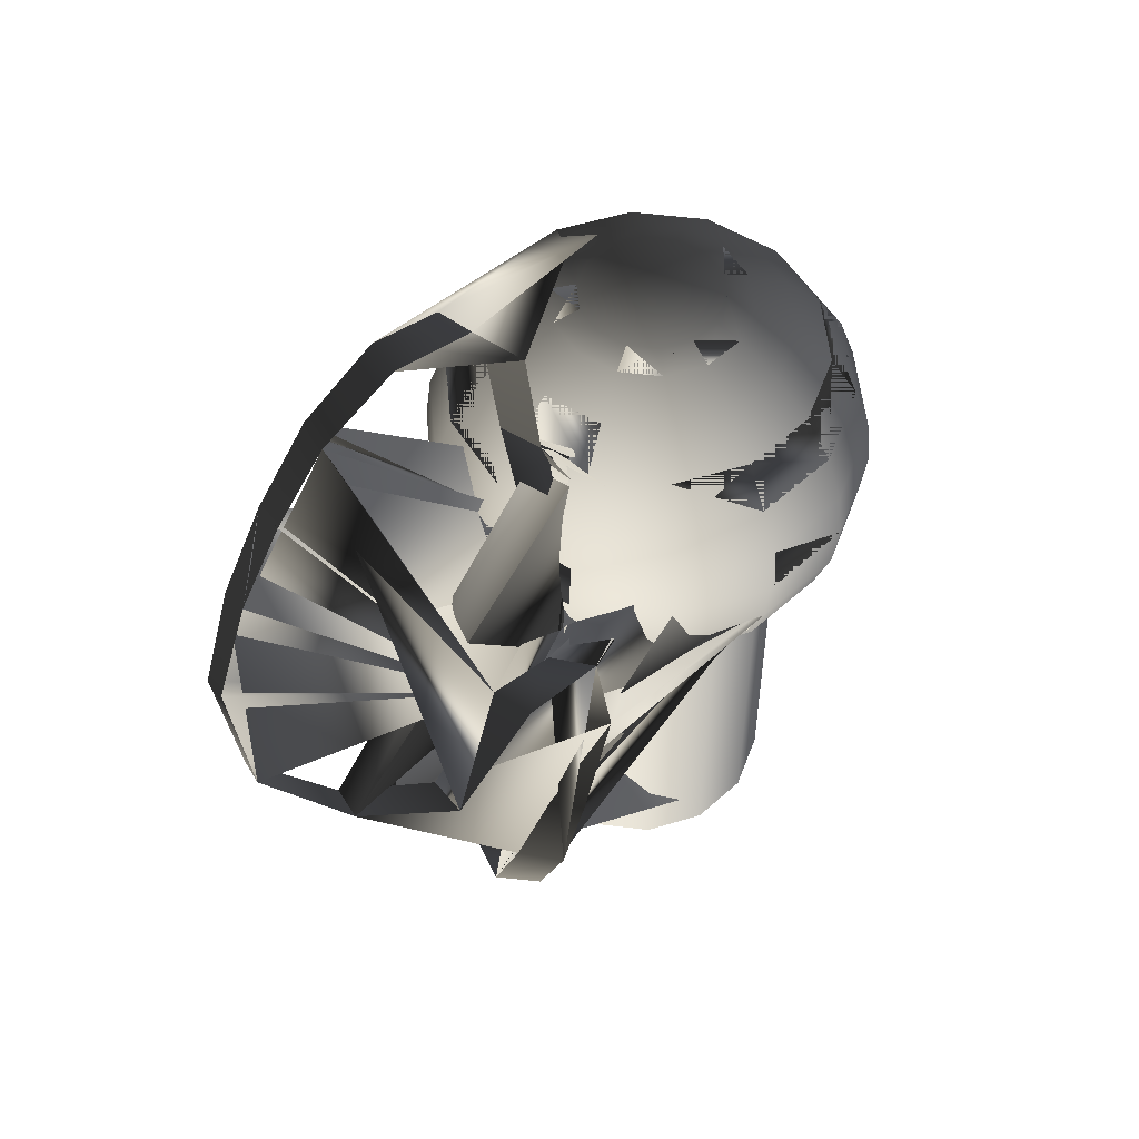
<metadata>
{"format":"obj","ext":"obj","renderer":"f3d","projection":"perspective","resolution":1024,"background":"white","views":[{"elev":53.2,"azim":-82.5,"up":"+Z"}]}
</metadata>
<code>
g default
v 0.605 -0.1447 0.08
v 1.146 -0.1447 0.07724
v 1.145 -0.07962 0.1671
v 0.615 -0.1239 0.1088
v 0.6196 -0.07961 0.17
v 0.6198 -0.1138 0.1227
v 1.145 0.02592 0.2016
v 0.6195 -0.04505 0.1812
v 0.6194 0.02592 0.2044
v 1.147 0.02644 -0.1576
v 1.146 0.132 -0.1232
v 1.146 0.1971 -0.03328
v 1.146 0.1969 0.07773
v 1.145 0.1315 0.1674
v 1.146 -0.1446 -0.03377
v 1.146 -0.07919 -0.1235
v 0.6209 0.02643 -0.1548
v 0.6208 -0.07919 -0.1207
v 0.6207 0.132 -0.1204
v 0.6205 0.167 -0.07193
v 0.6059 0.1971 -0.03051
v 0.6054 0.1969 0.0805
v 0.6196 0.1315 0.1703
v 0.6198 0.1668 0.1219
v 0.6055 -0.1446 -0.03101
v 0.6206 -0.1136 -0.07351
v 0.6169 0.1657 0.8267
v 0.6169 -0.1149 0.8262
v 0.1321 0.3113 2.546
v 0.2435 0.2225 2.546
v 0.3348 0.2935 2.502
v 0.1838 0.4139 2.501
v 0.3053 0.09413 2.547
v 0.4185 0.1196 2.502
v 0.3053 -0.04834 2.546
v 0.4185 -0.07354 2.501
v 0.2435 -0.1767 2.546
v 0.3348 -0.2475 2.501
v 0.1321 -0.2655 2.545
v 0.1838 -0.3679 2.5
v -0.006778 -0.2972 2.545
v -0.004458 -0.4109 2.499
v -0.1457 -0.2655 2.544
v -0.1927 -0.3679 2.498
v -0.2571 -0.1767 2.544
v -0.3437 -0.2475 2.498
v -0.3189 -0.04834 2.544
v -0.4275 -0.07354 2.498
v -0.3189 0.09413 2.544
v -0.4275 0.1196 2.498
v -0.2571 0.2225 2.544
v -0.3437 0.2935 2.499
v -0.1457 0.3113 2.545
v -0.1927 0.4139 2.5
v -0.006793 0.343 2.546
v -0.004463 0.4569 2.5
v 0.4835 0.4119 2.383
v 0.2665 0.5849 2.383
v 0.6039 0.1619 2.383
v 0.6039 -0.1156 2.383
v 0.4835 -0.3656 2.382
v 0.2665 -0.5386 2.381
v -0.003979 -0.6003 2.38
v -0.2745 -0.5386 2.379
v -0.4914 -0.3656 2.378
v -0.6118 -0.1156 2.378
v -0.6118 0.1619 2.378
v -0.4914 0.4119 2.379
v -0.2745 0.5849 2.38
v -0.003987 0.6467 2.382
v 0.6079 0.5109 2.225
v 0.3359 0.7278 2.225
v 0.7589 0.1974 2.226
v 0.7589 -0.1506 2.225
v 0.6079 -0.4641 2.224
v 0.3359 -0.681 2.223
v -0.003351 -0.7584 2.221
v -0.3426 -0.681 2.22
v -0.6146 -0.4641 2.219
v -0.7656 -0.1506 2.219
v -0.7656 0.1974 2.219
v -0.6146 0.5109 2.221
v -0.3426 0.7278 2.222
v -0.003353 0.8052 2.223
v 0.7018 0.5854 2.036
v 0.3883 0.8354 2.035
v 0.8758 0.2242 2.036
v 0.8758 -0.1768 2.036
v 0.7018 -0.5381 2.035
v 0.3883 -0.7881 2.033
v -0.002583 -0.8773 2.031
v -0.3935 -0.7881 2.03
v -0.707 -0.5381 2.029
v -0.881 -0.1768 2.029
v -0.881 0.2242 2.029
v -0.707 0.5854 2.031
v -0.3935 0.8354 2.032
v -0.002593 0.9246 2.034
v 0.7605 0.6318 1.825
v 0.4213 0.9024 1.824
v 0.9487 0.2409 1.825
v 0.9487 -0.193 1.825
v 0.7605 -0.5839 1.823
v 0.4213 -0.8544 1.822
v -0.001735 -0.9509 1.82
v -0.4247 -0.8544 1.818
v -0.764 -0.5839 1.817
v -0.9522 -0.193 1.817
v -0.9522 0.2409 1.818
v -0.764 0.6318 1.819
v -0.4247 0.9024 1.821
v -0.001746 0.9989 1.823
v 0.781 0.6478 1.603
v 0.433 0.9253 1.602
v 0.9741 0.2468 1.603
v 0.9741 -0.1982 1.602
v 0.781 -0.5992 1.601
v 0.433 -0.8767 1.599
v -0.000835 -0.9757 1.597
v -0.4347 -0.8767 1.596
v -0.7827 -0.5992 1.595
v -0.9758 -0.1982 1.595
v -0.9758 0.2468 1.595
v -0.7827 0.6478 1.597
v -0.4347 0.9253 1.598
v -0.000854 1.024 1.6
v 0.7623 0.6325 1.38
v 0.423 0.903 1.379
v 0.9505 0.2416 1.38
v 0.9505 -0.1923 1.38
v 0.7623 -0.5832 1.378
v 0.4231 -0.8537 1.377
v 5e-05 -0.9503 1.375
v -0.423 -0.8537 1.373
v -0.7622 -0.5832 1.372
v -0.9504 -0.1923 1.372
v -0.9504 0.2416 1.373
v -0.7622 0.6325 1.374
v -0.423 0.903 1.376
v 3.1e-05 0.9996 1.378
v 0.7053 0.5867 1.169
v 0.3918 0.8367 1.168
v 0.8793 0.2254 1.169
v 0.8793 -0.1755 1.168
v 0.7053 -0.5368 1.167
v 0.3918 -0.7868 1.165
v 0.000905 -0.876 1.164
v -0.39 -0.7868 1.162
v -0.7035 -0.5368 1.161
v -0.8775 -0.1755 1.161
v -0.8775 0.2254 1.162
v -0.7035 0.5867 1.163
v -0.39 0.8367 1.165
v 0.000886 0.9259 1.166
v 0.6129 0.5127 0.9785
v 0.3409 0.7296 0.9777
v 0.7639 0.1992 0.9786
v 0.7639 -0.1488 0.9781
v 0.6129 -0.4622 0.9771
v 0.3409 -0.6792 0.9757
v 0.001664 -0.7566 0.9742
v -0.3376 -0.6792 0.9729
v -0.6096 -0.4622 0.9722
v -0.7606 -0.1488 0.972
v -0.7606 0.1992 0.9725
v -0.6096 0.5127 0.9736
v -0.3376 0.7296 0.975
v 0.001647 0.807 0.9765
v 0.4952 0.4185 0.8265
v 0.2758 0.5935 0.8259
v 0.4952 -0.3677 0.8254
v 0.2758 -0.5426 0.8243
v 0.002262 -0.6051 0.8231
v -0.2713 -0.5426 0.8221
v -0.4907 -0.3677 0.8214
v -0.6124 -0.1149 0.8213
v -0.6124 0.1657 0.8217
v -0.4907 0.4185 0.8226
v -0.2713 0.5935 0.8237
v 0.002255 0.6559 0.8249
v 0.5017 0.4209 -0.7952
v 0.2823 0.5958 -0.7959
v 0.6234 0.1681 -0.7951
v 0.6235 -0.1125 -0.7955
v 0.5017 -0.3653 -0.7964
v 0.2823 -0.5403 -0.7975
v 0.008765 -0.6027 -0.7987
v -0.2648 -0.5403 -0.7997
v -0.4842 -0.3653 -0.8003
v -0.6059 -0.1125 -0.8004
v -0.6059 0.1681 -0.8
v -0.4842 0.4209 -0.7992
v -0.2648 0.5958 -0.798
v 0.008758 0.6583 -0.7969
v 0.4866 0.3955 -0.5689
v 0.6007 0.159 -0.5688
v 0.6007 -0.1034 -0.5692
v 0.4866 -0.3399 -0.57
v 0.2811 -0.5036 -0.5711
v 0.02492 -0.562 -0.5722
v -0.2313 -0.5036 -0.5731
v -0.4368 -0.3399 -0.5737
v -0.5508 -0.1034 -0.5738
v -0.5508 0.159 -0.5734
v -0.4368 0.3955 -0.5726
v -0.2313 0.5591 -0.5716
v 0.02491 0.6175 -0.5705
v 0.2811 0.5591 -0.5695
v 1.122 0.02638 -0.1174
v 1.121 0.108 -0.09035
v 1.121 0.1583 -0.01969
v 1.121 0.1582 0.06757
v 1.121 0.1076 0.1381
v 1.12 0.02597 0.1649
v 1.121 -0.05562 0.1378
v 1.121 -0.106 0.06718
v 1.121 -0.1058 -0.02008
v 1.121 -0.05529 -0.09059
f 1 2 3 4
f 4 3 5 6
f 5 3 7 8
f 8 7 9
f 209 210 211 212 213 214 215 216 217 218
f 17 10 16 18
f 19 11 10 17
f 20 21 12 11 19
f 22 13 12 21
f 23 14 13 22 24
f 9 7 14 23
f 25 15 2 1
f 26 18 16 15 25
f 23 24 27 28 6 5 8 9
f 29 30 31 32
f 30 33 34 31
f 33 35 36 34
f 35 37 38 36
f 37 39 40 38
f 39 41 42 40
f 41 43 44 42
f 43 45 46 44
f 45 47 48 46
f 47 49 50 48
f 49 51 52 50
f 51 53 54 52
f 53 55 56 54
f 55 29 32 56
f 32 31 57 58
f 31 34 59 57
f 34 36 60 59
f 36 38 61 60
f 38 40 62 61
f 40 42 63 62
f 42 44 64 63
f 44 46 65 64
f 46 48 66 65
f 48 50 67 66
f 50 52 68 67
f 52 54 69 68
f 54 56 70 69
f 56 32 58 70
f 58 57 71 72
f 57 59 73 71
f 59 60 74 73
f 60 61 75 74
f 61 62 76 75
f 62 63 77 76
f 63 64 78 77
f 64 65 79 78
f 65 66 80 79
f 66 67 81 80
f 67 68 82 81
f 68 69 83 82
f 69 70 84 83
f 70 58 72 84
f 72 71 85 86
f 71 73 87 85
f 73 74 88 87
f 74 75 89 88
f 75 76 90 89
f 76 77 91 90
f 77 78 92 91
f 78 79 93 92
f 79 80 94 93
f 80 81 95 94
f 81 82 96 95
f 82 83 97 96
f 83 84 98 97
f 84 72 86 98
f 86 85 99 100
f 85 87 101 99
f 87 88 102 101
f 88 89 103 102
f 89 90 104 103
f 90 91 105 104
f 91 92 106 105
f 92 93 107 106
f 93 94 108 107
f 94 95 109 108
f 95 96 110 109
f 96 97 111 110
f 97 98 112 111
f 98 86 100 112
f 100 99 113 114
f 99 101 115 113
f 101 102 116 115
f 102 103 117 116
f 103 104 118 117
f 104 105 119 118
f 105 106 120 119
f 106 107 121 120
f 107 108 122 121
f 108 109 123 122
f 109 110 124 123
f 110 111 125 124
f 111 112 126 125
f 112 100 114 126
f 114 113 127 128
f 113 115 129 127
f 115 116 130 129
f 116 117 131 130
f 117 118 132 131
f 118 119 133 132
f 119 120 134 133
f 120 121 135 134
f 121 122 136 135
f 122 123 137 136
f 123 124 138 137
f 124 125 139 138
f 125 126 140 139
f 126 114 128 140
f 128 127 141 142
f 127 129 143 141
f 129 130 144 143
f 130 131 145 144
f 131 132 146 145
f 132 133 147 146
f 133 134 148 147
f 134 135 149 148
f 135 136 150 149
f 136 137 151 150
f 137 138 152 151
f 138 139 153 152
f 139 140 154 153
f 140 128 142 154
f 142 141 155 156
f 141 143 157 155
f 143 144 158 157
f 144 145 159 158
f 145 146 160 159
f 146 147 161 160
f 147 148 162 161
f 148 149 163 162
f 149 150 164 163
f 150 151 165 164
f 151 152 166 165
f 152 153 167 166
f 153 154 168 167
f 154 142 156 168
f 169 170 156 155
f 27 169 155 157
f 28 27 157 158
f 171 28 158 159
f 172 171 159 160
f 173 172 160 161
f 174 173 161 162
f 175 174 162 163
f 176 175 163 164
f 177 176 164 165
f 178 177 165 166
f 179 178 166 167
f 180 179 167 168
f 170 180 168 156
f 33 30 29 55 53 51 49 47 45 43 41 39 37 35
f 169 181 182 170
f 21 20 183 181 169 27 24 22
f 20 19 17 18 26 184 183
f 1 4 6 28 171 185 184 26 25
f 172 186 185 171
f 173 187 186 172
f 174 188 187 173
f 175 189 188 174
f 176 190 189 175
f 177 191 190 176
f 178 192 191 177
f 179 193 192 178
f 180 194 193 179
f 170 182 194 180
f 195 196 197 198 199 200 201 202 203 204 205 206 207 208
f 181 183 196 195
f 183 184 197 196
f 184 185 198 197
f 185 186 199 198
f 186 187 200 199
f 187 188 201 200
f 188 189 202 201
f 189 190 203 202
f 190 191 204 203
f 191 192 205 204
f 192 193 206 205
f 193 194 207 206
f 194 182 208 207
f 182 181 195 208
f 10 11 210 209
f 11 12 211 210
f 12 13 212 211
f 13 14 213 212
f 14 7 214 213
f 7 3 215 214
f 3 2 216 215
f 2 15 217 216
f 15 16 218 217
f 16 10 209 218
v -0.5484 0.2484 -0.01216
v -0.4621 0.438 -0.01832
v -0.635 0.4316 2.161
v -0.7533 0.2601 2.158
v -2.071 1.035 1.68
v -2.223 0.934 1.747
v -1.522 0.3145 0.8613
v -1.532 0.1069 0.862
v -1.218 0.6518 -0.05718
v -1.226 0.4546 -0.05665
v -0.8029 0.6475 0.04207
v -0.855 0.4596 0.04579
v -1.513 0.5157 0.1407
v -1.509 0.311 0.1404
v -1.581 0.3966 0.5004
v -1.593 0.19 0.5012
v -1.397 0.275 1.794
v -1.414 0.07599 1.796
v -1.389 0.2191 1.348
v -1.391 0.0109 1.348
v -1.676 0.458 1.913
v -1.762 0.2966 1.922
v -2 0.6528 1.707
v -2.138 0.5285 1.74
v -1.34 1.198 3.085
v -1.501 1.096 3.134
v -1.845 1.58 2.027
v -1.985 1.482 2.139
v -2.027 1.419 1.739
v -2.173 1.329 1.841
v -1.656 1.509 2.382
v -1.798 1.4 2.48
v -1.496 1.374 2.739
v -1.646 1.263 2.815
v -0.8123 0.7732 3.182
v -0.9053 0.627 3.191
v -1.099 0.9728 3.29
v -1.245 0.8634 3.311
v -0.6768 0.6306 2.863
v -0.7385 0.4522 2.867
v -0.775 0.553 2.484
v -0.8633 0.3737 2.489
f 259 221 222 260
f 241 223 224 242
f 233 225 226 234
f 229 227 228 230
f 219 220 229 230
f 227 231 232 228
f 231 233 234 232
f 237 235 236 238
f 225 237 238 226
f 235 239 240 236
f 239 241 242 240
f 251 243 244 252
f 247 245 246 248
f 223 247 248 224
f 245 249 250 246
f 249 251 252 250
f 255 253 254 256
f 243 255 256 244
f 253 257 258 254
f 257 259 260 258
g default
v -0.5248 -0.6995 1.211
v -0.7427 -0.5281 1.24
v -0.6849 -0.4478 1.039
v -0.438 -0.6419 1.007
v -0.5574 -0.6477 1.175
v -0.2663 -0.8873 1.406
v -0.4143 -0.8539 1.411
v -0.4098 -0.8292 1.321
v 0.01954 -0.9053 1.232
v 0.01954 -0.8902 1.179
v 0.2624 -0.8355 1.189
v 0.1825 -0.8719 1.25
v 0.5125 0.7967 -0.6445
v 0.6342 0.5473 -0.6862
v 0.6342 0.2706 -0.7325
v 0.5125 0.02122 -0.7742
v 0.2931 -0.1513 -0.8031
v 0.01954 -0.2129 -0.8134
v -0.254 -0.1513 -0.8031
v -0.4734 0.02122 -0.7742
v -0.5951 0.2706 -0.7325
v -0.5951 0.5473 -0.6862
v -0.4734 0.7967 -0.6445
v -0.254 0.9692 -0.6156
v 0.01954 1.031 -0.6053
v 0.2931 0.9692 -0.6156
v 0.2931 0.7228 0.8893
v 0.01954 0.7844 0.8997
v -0.254 0.7228 0.8893
v -0.4734 0.5503 0.8605
v -0.5951 0.3009 0.8188
v -0.5951 0.02418 0.7724
v -0.4734 -0.2252 0.7307
v -0.254 -0.3977 0.7019
v 0.01954 -0.4593 0.6916
v 0.2931 -0.3977 0.7019
v 0.5125 -0.2252 0.7307
v 0.6193 0.1168 0.03142
v 0.6294 0.1327 0.06326
v 0.6342 0.1403 0.07855
v 0.6342 0.02418 0.7724
v 0.6342 0.1727 -0.115
v 0.6193 0.1351 -0.07806
v 0.6342 0.4492 -0.06752
v 0.6342 0.4225 -0.121
v 0.6342 0.3241 -0.1723
v 0.6342 0.2143 -0.1559
v 0.6197 0.4721 -0.02168
v 0.5125 0.5503 0.8605
v 0.6342 0.3009 0.8188
v 0.6342 0.4172 0.1237
v 0.6197 0.4538 0.08781
v 0.2365 -0.07737 2.53
v 0.1935 0.01063 2.544
v 0.1161 0.07153 2.554
v 0.01954 0.09326 2.558
v -0.07701 0.07153 2.554
v -0.1544 0.01063 2.544
v -0.1974 -0.07737 2.53
v -0.1974 -0.175 2.513
v -0.1544 -0.263 2.498
v -0.07701 -0.3239 2.488
v 0.01954 -0.3457 2.485
v 0.1161 -0.3239 2.488
v 0.1935 -0.263 2.498
v 0.2365 -0.175 2.513
v 0.01954 0.9087 1.074
v 0.3588 0.8323 1.061
v -0.3197 0.8323 1.061
v -0.5917 0.6184 1.025
v -0.7427 0.3092 0.9736
v -0.7427 -0.03401 0.9161
v -0.5917 -0.3432 0.8644
v -0.3197 -0.5572 0.8286
v 0.01954 -0.6335 0.8158
v 0.3588 -0.5572 0.8286
v 0.6308 -0.3432 0.8644
v 0.7818 -0.03401 0.9161
v 0.7818 0.3092 0.9736
v 0.6308 0.6184 1.025
v 0.01954 0.9949 1.281
v 0.4105 0.9069 1.266
v -0.3714 0.9069 1.266
v -0.6849 0.6603 1.225
v -0.8588 0.304 1.165
v -0.8588 -0.09145 1.099
v -0.3714 -0.6943 0.9979
v 0.01954 -0.7823 0.9832
v 0.4105 -0.6943 0.9979
v 0.7239 -0.4478 1.039
v 0.8979 -0.09145 1.099
v 0.8979 0.304 1.165
v 0.7239 0.6603 1.225
v 0.01954 1.033 1.501
v 0.4425 0.9377 1.485
v -0.4035 0.9377 1.485
v -0.7427 0.6709 1.441
v -0.9309 0.2854 1.376
v -0.9309 -0.1426 1.305
v -0.3729 -0.7056 1.025
v -0.1383 -0.8546 1.185
v -0.2406 -0.7791 1.094
v -0.2428 -0.7779 1.092
v 0.425 -0.74 1.087
v 0.3486 -0.779 1.124
v 0.5264 -0.6277 1.044
v 0.7818 -0.5281 1.24
v 0.6347 -0.6438 1.221
v 0.97 -0.1426 1.305
v 0.97 0.2854 1.376
v 0.7818 0.6709 1.441
v 0.01954 1.021 1.725
v 0.4534 0.9233 1.708
v -0.4143 0.9233 1.708
v -0.7623 0.6496 1.663
v -0.9554 0.2542 1.597
v -0.9554 -0.1848 1.523
v -0.7623 -0.5803 1.457
v -0.09028 -0.8786 1.23
v 0.4534 -0.8539 1.411
v 0.8014 -0.5803 1.457
v 0.6469 -0.6415 1.245
v 0.9945 -0.1848 1.523
v 0.9945 0.2542 1.597
v 0.8014 0.6496 1.663
v 0.01954 0.9595 1.94
v 0.4425 0.8643 1.924
v -0.4035 0.8643 1.924
v -0.7427 0.5975 1.88
v -0.9309 0.2119 1.815
v -0.9309 -0.216 1.743
v -0.7427 -0.6016 1.679
v -0.4035 -0.8684 1.634
v -0.2234 -0.8983 1.429
v -0.1345 -0.9289 1.624
v 0.4425 -0.8684 1.634
v 0.2762 -0.8979 1.481
v 0.7818 -0.6016 1.679
v 0.97 -0.216 1.743
v 0.97 0.2119 1.815
v 0.7818 0.5975 1.88
v 0.01954 0.8517 2.136
v 0.4105 0.7637 2.122
v -0.3714 0.7637 2.122
v -0.6849 0.5171 2.08
v -0.8588 0.1608 2.021
v -0.8588 -0.2347 1.955
v -0.6849 -0.591 1.895
v -0.3714 -0.8375 1.854
v -0.1285 -0.8922 1.845
v -0.1096 -0.9258 1.674
v 0.1514 -0.925 1.675
v 0.4105 -0.8375 1.854
v 0.18 -0.8894 1.845
v 0.7239 -0.591 1.895
v 0.8979 -0.2347 1.955
v 0.8979 0.1608 2.021
v 0.7239 0.5171 2.08
v 0.01954 0.7029 2.304
v 0.3588 0.6265 2.291
v -0.3197 0.6265 2.291
v -0.5917 0.4126 2.255
v -0.7427 0.1034 2.203
v -0.7427 -0.2398 2.146
v -0.5917 -0.549 2.094
v -0.3197 -0.763 2.058
v -0.1243 -0.8069 2.051
v -0.1359 -0.8486 1.945
v 0.3588 -0.763 2.058
v 0.1741 -0.8031 2.052
v 0.185 -0.8444 1.946
v 0.6308 -0.549 2.094
v 0.7818 -0.2398 2.146
v 0.7818 0.1034 2.203
v 0.6308 0.4126 2.255
v 0.01954 0.5206 2.434
v 0.2901 0.4597 2.424
v -0.251 0.4597 2.424
v -0.4679 0.2891 2.395
v -0.5883 0.04249 2.354
v -0.5883 -0.2312 2.308
v -0.4679 -0.4778 2.267
v -0.251 -0.6484 2.238
v 0.01954 -0.7425 2.181
v 0.01954 -0.7093 2.228
v -0.09983 -0.7272 2.17
v 0.2901 -0.6484 2.238
v 0.1539 -0.724 2.17
v 0.507 -0.4778 2.267
v 0.6274 -0.2312 2.308
v 0.6274 0.04249 2.354
v 0.507 0.2891 2.395
v 0.01954 0.3139 2.52
v 0.2078 0.2716 2.513
v -0.1687 0.2716 2.513
v -0.3197 0.1528 2.493
v -0.4035 -0.01878 2.464
v -0.4035 -0.2092 2.432
v -0.3197 -0.3808 2.404
v -0.1687 -0.4996 2.384
v 0.01954 -0.5419 2.377
v 0.2078 -0.4996 2.384
v 0.3588 -0.3808 2.404
v 0.4425 -0.2092 2.432
v 0.4425 -0.01878 2.464
v 0.3588 0.1528 2.493
v 0.6342 0.3746 0.1656
v 0.6342 0.1663 0.1308
v 0.6342 0.2325 0.1652
v 0.6342 0.2648 0.182
v 1.173 0.2143 -0.1559
v 1.173 0.1351 -0.07806
v 1.173 0.1168 0.03142
v 1.173 0.2648 0.182
v 1.173 0.3746 0.1656
v 1.173 0.4538 0.08781
v 1.173 0.4721 -0.02168
v 1.173 0.4225 -0.121
v 1.173 0.3241 -0.1723
v 1.173 0.1663 0.1308
v 0.5289 -1.153 0.9818
v 0.6913 -1.153 1.287
v 0.1984 -0.9989 1.227
v 0.2965 -0.9989 1.483
v -0.1182 -0.9989 1.687
v -0.1614 -1.153 2.125
v -0.1555 -1.153 2.463
v 0.2036 -1.153 2.467
v 0.2135 -1.153 2.129
v 0.1584 -0.9989 1.688
v 0.9783 -1.153 1.13
v 0.8024 -1.153 0.8166
v -0.103 -0.9989 1.206
v -0.4056 -1.153 0.9291
v -0.682 -1.153 0.7447
v -0.8722 -1.153 1.025
v -0.6067 -1.153 1.215
v -0.245 -0.9989 1.427
v 0.4743 0.7267 -0.4028
v 0.5866 0.4962 -0.4414
v 0.5866 0.2403 -0.4842
v 0.4743 0.009721 -0.5228
v 0.2719 -0.1498 -0.5495
v 0.01954 -0.2068 -0.559
v -0.2328 -0.1498 -0.5495
v -0.4352 0.009721 -0.5228
v -0.5475 0.2403 -0.4842
v -0.5475 0.4962 -0.4414
v -0.4352 0.7267 -0.4028
v -0.2328 0.8863 -0.3761
v 0.01954 0.9432 -0.3666
v 0.2719 0.8863 -0.3761
v -0.6012 0.2895 0.8232
v -0.6012 0.03358 0.7803
v -0.7424 0.2961 0.9725
v -0.8545 -0.07539 1.094
v -0.8545 0.2903 1.156
v -0.7424 -0.02126 0.9194
v 1.133 0.3174 -0.1316
v 1.133 0.3936 -0.09213
v 1.133 0.4319 -0.01559
v 1.133 0.4177 0.06877
v 1.133 0.3565 0.1287
v 1.133 0.2715 0.1414
v 1.133 0.1953 0.1019
v 1.133 0.1569 0.02533
v 1.133 0.1711 -0.05903
v 1.133 0.2324 -0.119
f 1 2 3 4 5
f 6 7 8
f 9 10 11 12
f 239 240 241 242 243 244 245 246 247 248 249 250 251 252
f 27 26 25 28
f 28 25 24 29
f 29 24 23 30
f 30 23 22 31
f 31 22 21 32
f 32 21 20 33
f 33 20 19 34
f 34 19 18 35
f 35 18 17 36
f 36 17 16 37
f 38 39 40 41 37 16 15 42 43
f 44 45 46 47 42 15 14
f 48 44 14 13 49 50 51 52
f 49 13 26 27
f 53 54 55 56 57 58 59 60 61 62 63 64 65 66
f 27 28 67 68
f 28 29 69 67
f 29 30 70 69
f 30 31 71 70
f 253 254 258 255
f 32 33 73 72
f 33 34 74 73
f 34 35 75 74
f 35 36 76 75
f 36 37 77 76
f 37 41 78 77
f 41 50 79 78
f 50 49 80 79
f 49 27 68 80
f 81 82 68 67
f 83 81 67 69
f 84 83 69 70
f 85 84 70 71
f 256 257 255 258
f 3 86 72 73
f 4 3 73 74 87
f 88 87 74 75
f 89 88 75 76
f 90 89 76 77
f 91 90 77 78
f 92 91 78 79
f 93 92 79 80
f 82 93 80 68
f 94 95 82 81
f 96 94 81 83
f 97 96 83 84
f 98 97 84 85
f 99 98 85 86
f 2 99 86 3
f 87 100 4
f 100 87 88 10 101 102 103
f 11 10 88 89 104 105
f 106 104 89 90 107 108
f 109 107 90 91
f 110 109 91 92
f 111 110 92 93
f 95 111 93 82
f 112 113 95 94
f 114 112 94 96
f 115 114 96 97
f 116 115 97 98
f 117 116 98 99
f 118 117 99 2
f 8 7 118 2 1
f 101 10 9 119
f 120 222 231 122
f 123 121 107 109
f 124 123 109 110
f 125 124 110 111
f 113 125 111 95
f 126 127 113 112
f 128 126 112 114
f 129 128 114 115
f 130 129 115 116
f 131 130 116 117
f 132 131 117 118
f 133 132 118 7
f 134 135 133 7 6
f 138 136 120 121
f 139 138 121 123
f 140 139 123 124
f 141 140 124 125
f 127 141 125 113
f 142 143 127 126
f 144 142 126 128
f 145 144 128 129
f 146 145 129 130
f 147 146 130 131
f 148 147 131 132
f 149 148 132 133
f 150 149 133 135 151
f 152 137 136
f 155 153 136 138
f 156 155 138 139
f 157 156 139 140
f 158 157 140 141
f 143 158 141 127
f 159 160 143 142
f 161 159 142 144
f 162 161 144 145
f 163 162 145 146
f 164 163 146 147
f 165 164 147 148
f 166 165 148 149
f 167 166 149 150 168
f 154 153 169 170 171
f 172 169 153 155
f 173 172 155 156
f 174 173 156 157
f 175 174 157 158
f 160 175 158 143
f 176 177 160 159
f 178 176 159 161
f 179 178 161 162
f 180 179 162 163
f 181 180 163 164
f 182 181 164 165
f 183 182 165 166
f 184 185 183 166 167 186
f 170 169 187 185 184 188
f 189 187 169 172
f 190 189 172 173
f 191 190 173 174
f 192 191 174 175
f 177 192 175 160
f 193 194 177 176
f 195 193 176 178
f 196 195 178 179
f 197 196 179 180
f 198 197 180 181
f 199 198 181 182
f 200 199 182 183
f 201 200 183 185
f 202 201 185 187
f 203 202 187 189
f 204 203 189 190
f 205 204 190 191
f 206 205 191 192
f 194 206 192 177
f 56 55 194 193
f 57 56 193 195
f 58 57 195 196
f 59 58 196 197
f 60 59 197 198
f 61 60 198 199
f 62 61 199 200
f 63 62 200 201
f 64 63 201 202
f 65 64 202 203
f 66 65 203 204
f 53 66 204 205
f 54 53 205 206
f 55 54 206 194
f 207 51 50 41 40 208 209 210
f 42 47 211 212 43
f 43 212 213 38
f 210 214 215 207
f 207 215 216 52 51
f 52 216 217 48
f 44 48 217 218 45
f 45 218 219 46
f 46 219 211 47
f 259 260 261 262 263 264 265 266 267 268
f 209 220 214 210
f 208 220 209
f 39 220 208 40
f 38 213 220 39
f 221 222 224 223
f 151 225 226 168 150
f 167 168 226 227 186
f 170 188 228 229 171
f 152 154 171 229 230
f 104 106 232 221 105
f 11 105 221 223 12
f 101 119 233 234 102
f 1 5 236 237 8
f 6 8 237 238 134
f 234 233 238 237
f 106 108 122 231 232
f 152 230 224 137
f 227 226 229 228
f 188 184 186 227 228
f 119 9 12 223 233
f 4 235 236 5
f 135 134 238 225 151
f 234 237 236 235
f 222 221 232 231
f 224 230 225 238 233 223
f 229 226 225 230
f 13 14 240 239
f 14 15 241 240
f 15 16 242 241
f 16 17 243 242
f 17 18 244 243
f 18 19 245 244
f 19 20 246 245
f 20 21 247 246
f 21 22 248 247
f 22 23 249 248
f 23 24 250 249
f 24 25 251 250
f 25 26 252 251
f 26 13 239 252
f 31 32 254 253
f 32 72 258 254
f 71 31 253 255
f 86 85 257 256
f 85 71 255 257
f 72 86 256 258
f 219 218 260 259
f 218 217 261 260
f 217 216 262 261
f 216 215 263 262
f 215 214 264 263
f 214 220 265 264
f 220 213 266 265
f 213 212 267 266
f 212 211 268 267
f 211 219 259 268
f 120 122 108 107 121
f 4 100 103 102 234 235
f 136 137 120
f 152 136 153 154
f 222 120 137 224

</code>
